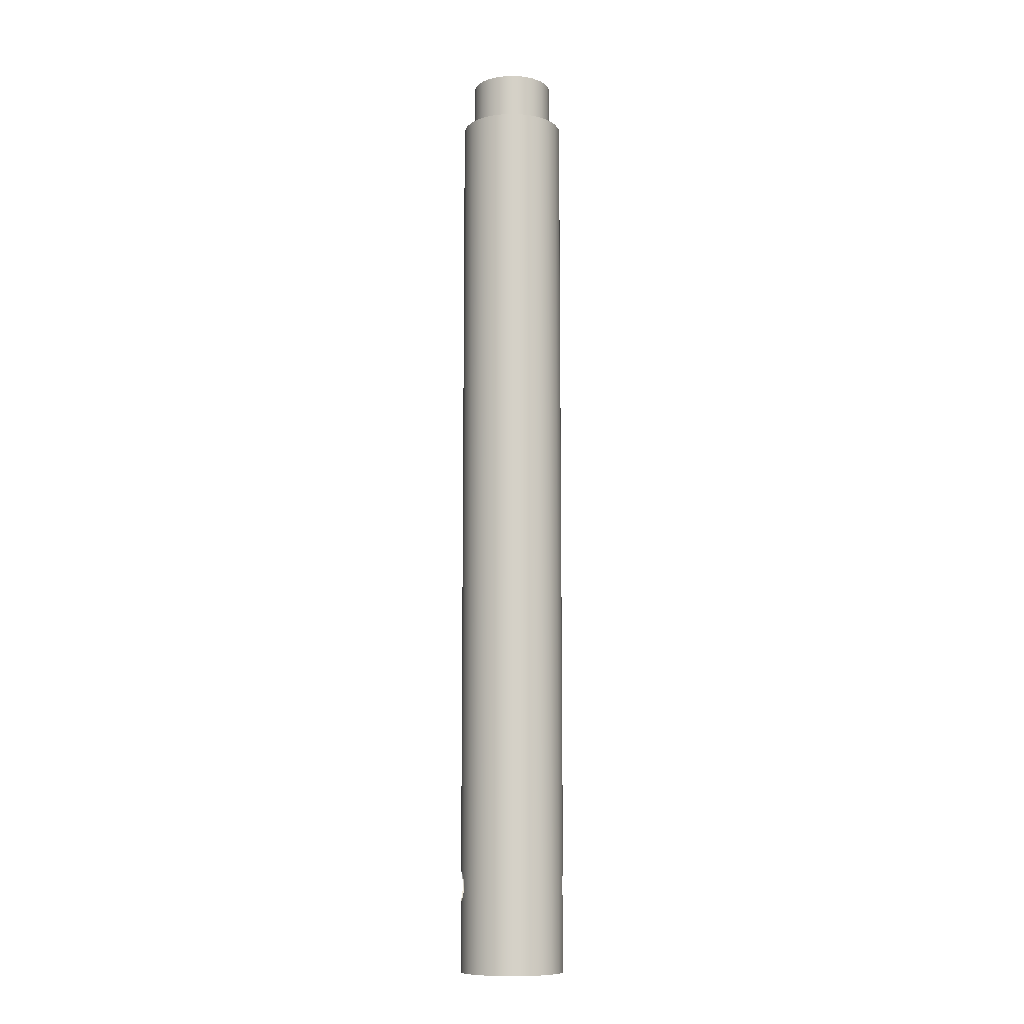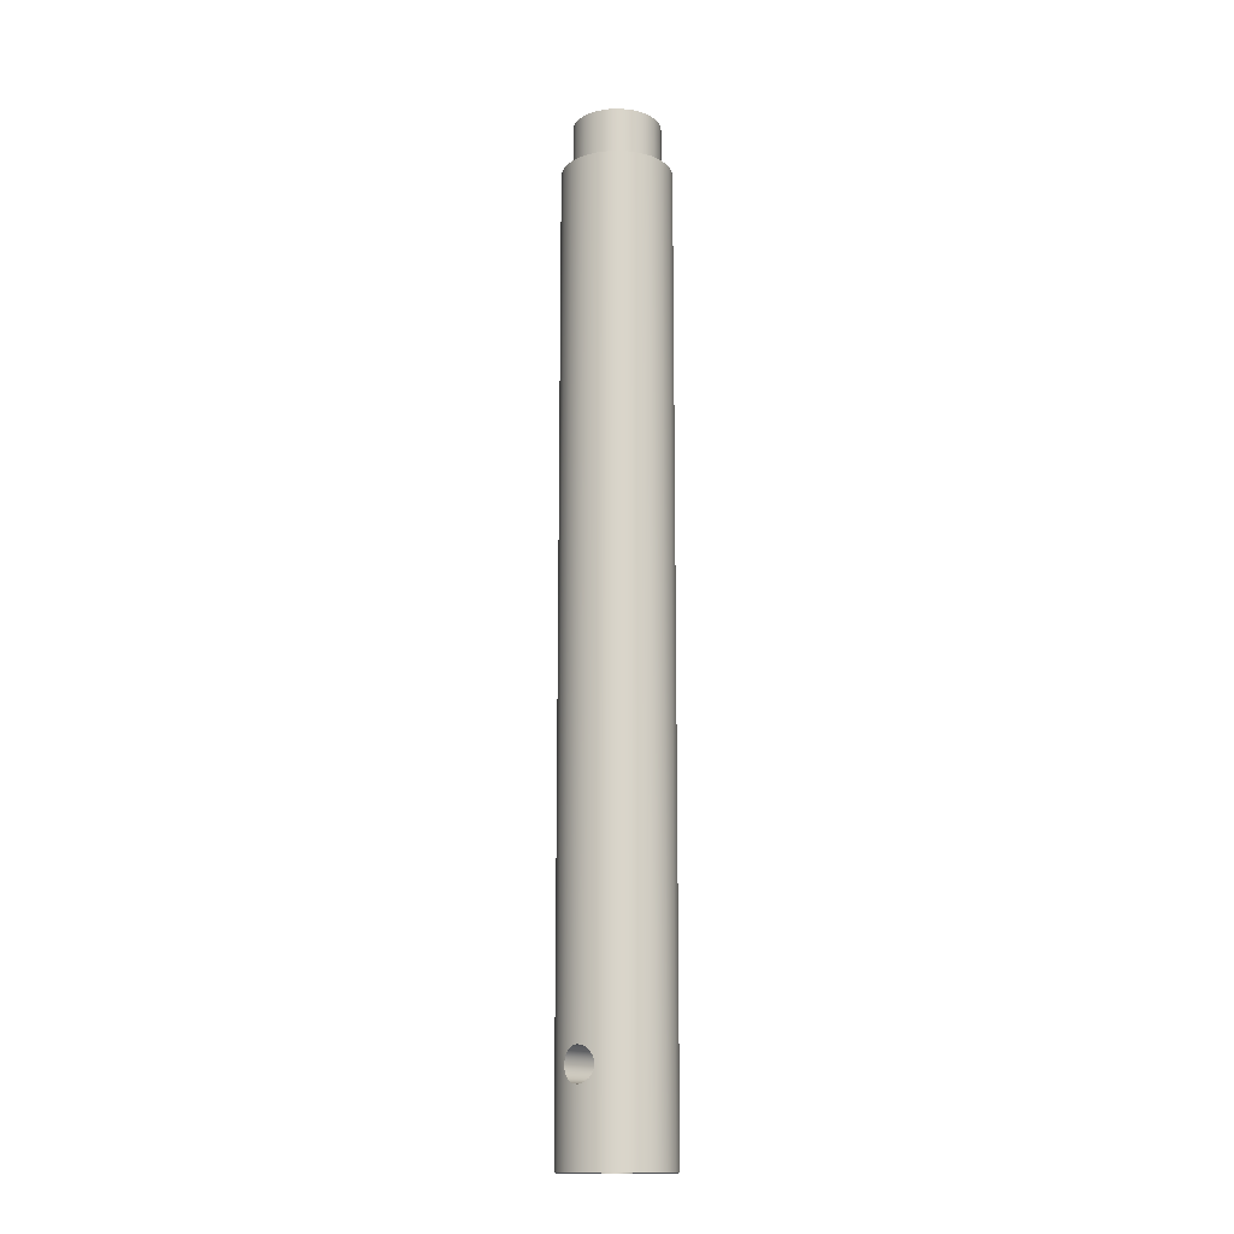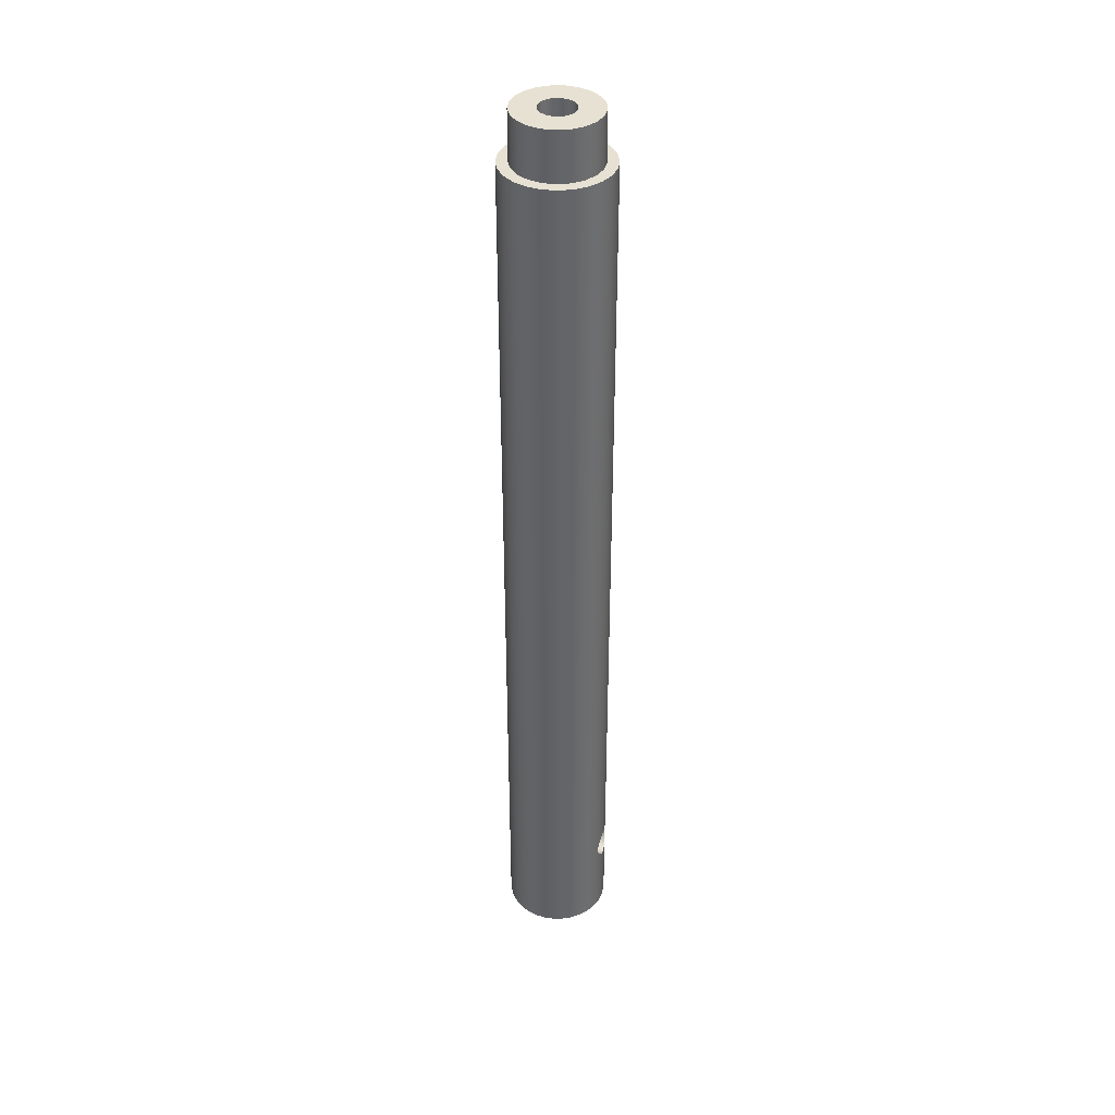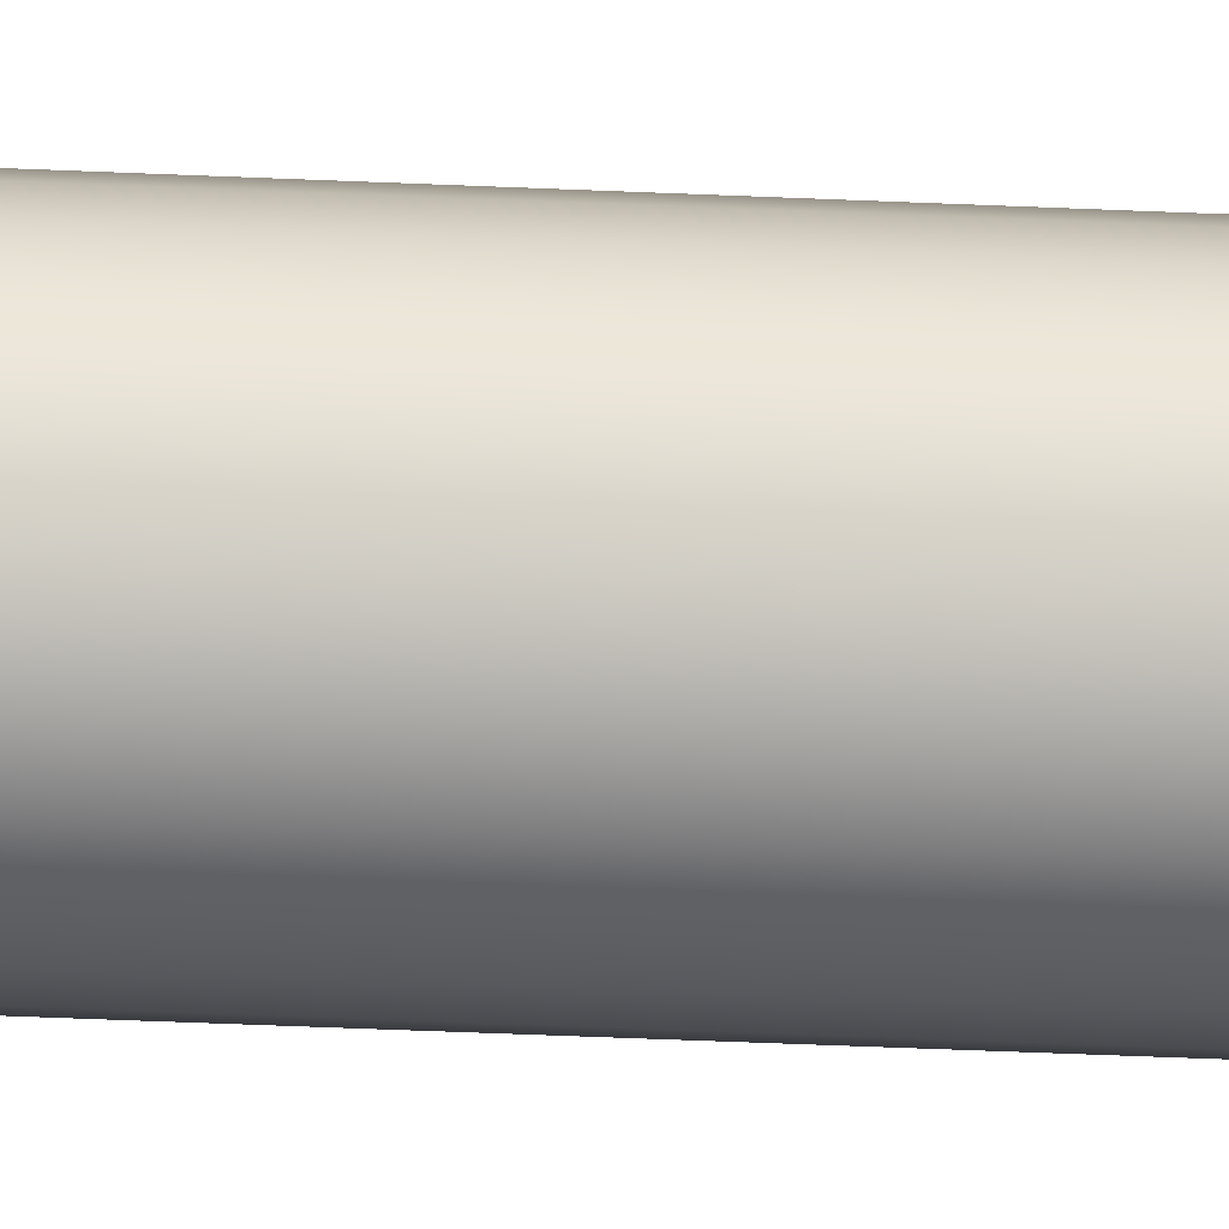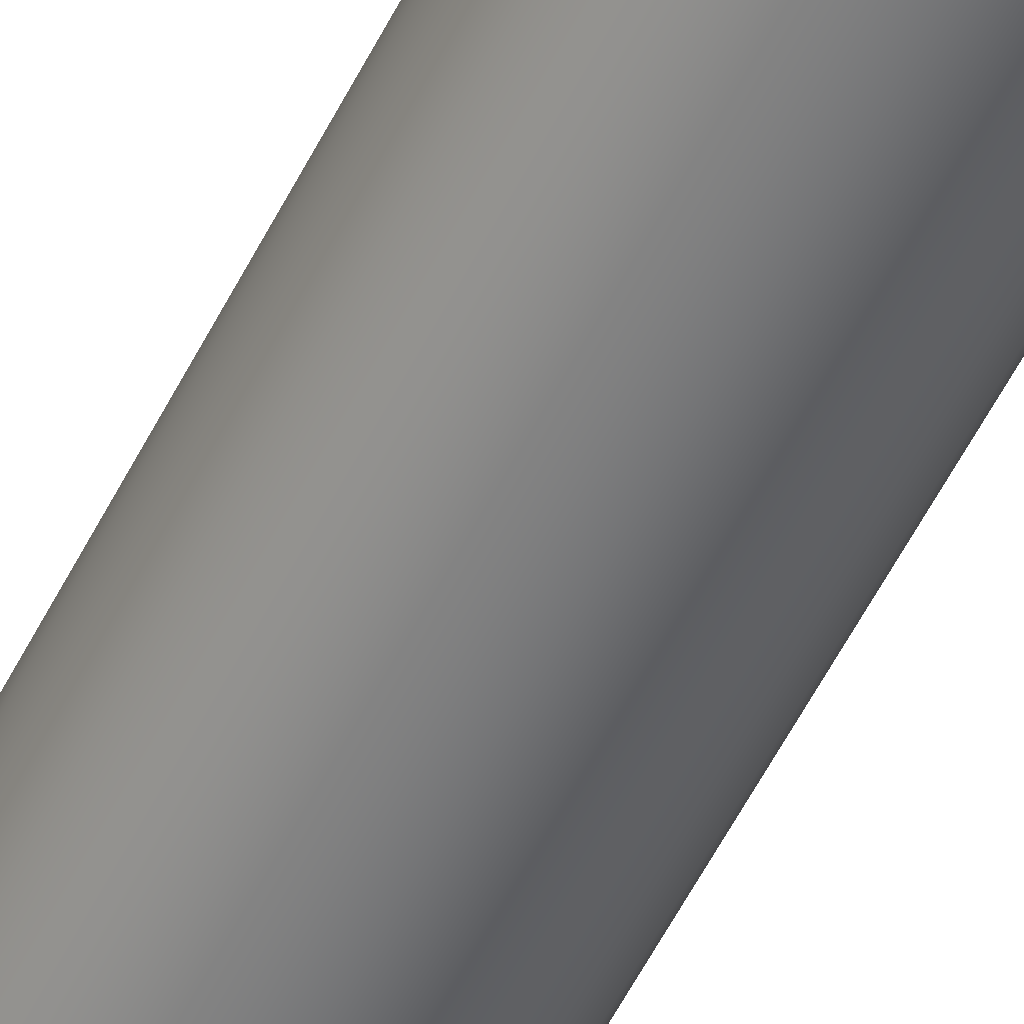
<metadata>
{"format":"obj","ext":"obj","renderer":"f3d","projection":"perspective","resolution":1024,"background":"white","views":[{"elev":-10.1,"azim":-4.0,"up":"+Z"},{"elev":-15.1,"azim":128.4,"up":"+Z"},{"elev":38.9,"azim":14.5,"up":"+Z"},{"elev":-44.3,"azim":87.0,"up":"+Y"},{"elev":-56.2,"azim":153.5,"up":"+Y"}]}
</metadata>
<code>
v 4.143 1.831 0.635
v 4.118 1.719 0.635
v 4.046 1.63 0.635
v 3.943 1.58 0.635
v 3.828 1.58 0.635
v 3.725 1.63 0.635
v 3.653 1.719 0.635
v 3.627 1.831 0.635
v 3.653 1.943 0.635
v 3.725 2.033 0.635
v 3.828 2.083 0.635
v 3.943 2.083 0.635
v 4.046 2.033 0.635
v 4.118 1.943 0.635
v 3.627 1.831 14.05
v 3.653 1.943 14.05
v 3.725 2.033 14.05
v 3.828 2.083 14.05
v 3.943 2.083 14.05
v 4.046 2.033 14.05
v 4.118 1.943 14.05
v 4.143 1.831 14.05
v 4.118 1.719 14.05
v 4.046 1.63 14.05
v 3.943 1.58 14.05
v 3.828 1.58 14.05
v 3.725 1.63 14.05
v 3.653 1.719 14.05
v 3.27 1.831 14.05
v 3.298 1.65 14.05
v 3.377 1.485 14.05
v 3.502 1.35 14.05
v 3.661 1.259 14.05
v 3.839 1.218 14.05
v 4.022 1.232 14.05
v 4.193 1.299 14.05
v 4.336 1.413 14.05
v 4.44 1.564 14.05
v 4.494 1.74 14.05
v 4.494 1.923 14.05
v 4.44 2.098 14.05
v 4.336 2.25 14.05
v 4.193 2.364 14.05
v 4.022 2.431 14.05
v 3.839 2.445 14.05
v 3.661 2.404 14.05
v 3.502 2.312 14.05
v 3.377 2.178 14.05
v 3.298 2.013 14.05
v 4.622 2.069 1.27
v 4.627 2.051 1.179
v 4.641 2 1.102
v 4.654 1.923 1.05
v 4.659 1.831 1.032
v 4.654 1.74 1.05
v 4.641 1.663 1.102
v 4.627 1.611 1.179
v 4.622 1.593 1.27
v 4.627 1.611 1.361
v 4.641 1.663 1.438
v 4.654 1.74 1.49
v 4.659 1.831 1.508
v 4.654 1.923 1.49
v 4.641 2 1.438
v 4.627 2.051 1.361
v 3.149 2.069 1.27
v 3.143 2.051 1.361
v 3.13 2 1.438
v 3.117 1.923 1.49
v 3.111 1.831 1.508
v 3.117 1.74 1.49
v 3.13 1.663 1.438
v 3.143 1.611 1.361
v 3.149 1.593 1.27
v 3.143 1.611 1.179
v 3.13 1.663 1.102
v 3.117 1.74 1.05
v 3.111 1.831 1.032
v 3.117 1.923 1.05
v 3.13 2 1.102
v 3.143 2.051 1.179
v 3.111 1.831 13.34
v 3.138 2.032 13.34
v 3.215 2.218 13.34
v 3.338 2.379 13.34
v 3.498 2.502 13.34
v 3.685 2.579 13.34
v 3.885 2.605 13.34
v 4.086 2.579 13.34
v 4.272 2.502 13.34
v 4.433 2.379 13.34
v 4.556 2.218 13.34
v 4.633 2.032 13.34
v 4.659 1.831 13.34
v 4.633 1.631 13.34
v 4.556 1.444 13.34
v 4.433 1.284 13.34
v 4.272 1.161 13.34
v 4.086 1.084 13.34
v 3.885 1.057 13.34
v 3.685 1.084 13.34
v 3.498 1.161 13.34
v 3.338 1.284 13.34
v 3.215 1.444 13.34
v 3.138 1.631 13.34
v 3.111 1.831 0
v 3.138 1.631 0
v 3.215 1.444 0
v 3.338 1.284 0
v 3.498 1.161 0
v 3.685 1.084 0
v 3.885 1.057 0
v 4.086 1.084 0
v 4.272 1.161 0
v 4.433 1.284 0
v 4.556 1.444 0
v 4.633 1.631 0
v 4.659 1.831 0
v 4.633 2.032 0
v 4.556 2.218 0
v 4.433 2.379 0
v 4.272 2.502 0
v 4.086 2.579 0
v 3.885 2.605 0
v 3.685 2.579 0
v 3.498 2.502 0
v 3.338 2.379 0
v 3.215 2.218 0
v 3.138 2.032 0
v 3.111 1.831 0
v 3.111 1.831 1.032
v 3.111 1.831 1.508
v 3.111 1.831 13.34
v 3.627 1.831 13.41
v 3.653 1.719 13.41
v 3.725 1.63 13.41
v 3.828 1.58 13.41
v 3.943 1.58 13.41
v 4.046 1.63 13.41
v 4.118 1.719 13.41
v 4.143 1.831 13.41
v 4.118 1.943 13.41
v 4.046 2.033 13.41
v 3.943 2.083 13.41
v 3.828 2.083 13.41
v 3.725 2.033 13.41
v 3.653 1.943 13.41
v 3.27 1.831 14.05
v 3.298 2.013 14.05
v 3.377 2.178 14.05
v 3.502 2.312 14.05
v 3.661 2.404 14.05
v 3.839 2.445 14.05
v 4.022 2.431 14.05
v 4.193 2.364 14.05
v 4.336 2.25 14.05
v 4.44 2.098 14.05
v 4.494 1.923 14.05
v 4.494 1.74 14.05
v 4.44 1.564 14.05
v 4.336 1.413 14.05
v 4.193 1.299 14.05
v 4.022 1.232 14.05
v 3.839 1.218 14.05
v 3.661 1.259 14.05
v 3.502 1.35 14.05
v 3.377 1.485 14.05
v 3.298 1.65 14.05
v 3.27 1.831 13.34
v 3.298 1.65 13.34
v 3.377 1.485 13.34
v 3.502 1.35 13.34
v 3.661 1.259 13.34
v 3.839 1.218 13.34
v 4.022 1.232 13.34
v 4.193 1.299 13.34
v 4.336 1.413 13.34
v 4.44 1.564 13.34
v 4.494 1.74 13.34
v 4.494 1.923 13.34
v 4.44 2.098 13.34
v 4.336 2.25 13.34
v 4.193 2.364 13.34
v 4.022 2.431 13.34
v 3.839 2.445 13.34
v 3.661 2.404 13.34
v 3.502 2.312 13.34
v 3.377 2.178 13.34
v 3.298 2.013 13.34
v 3.27 1.831 13.34
v 3.27 1.831 14.05
v 4.143 1.831 0
v 4.118 1.943 0
v 4.046 2.033 0
v 3.943 2.083 0
v 3.828 2.083 0
v 3.725 2.033 0
v 3.653 1.943 0
v 3.627 1.831 0
v 3.653 1.719 0
v 3.725 1.63 0
v 3.828 1.58 0
v 3.943 1.58 0
v 4.046 1.63 0
v 4.118 1.719 0
v 3.111 1.831 0
v 3.138 2.032 0
v 3.215 2.218 0
v 3.338 2.379 0
v 3.498 2.502 0
v 3.685 2.579 0
v 3.885 2.605 0
v 4.086 2.579 0
v 4.272 2.502 0
v 4.433 2.379 0
v 4.556 2.218 0
v 4.633 2.032 0
v 4.659 1.831 0
v 4.633 1.631 0
v 4.556 1.444 0
v 4.433 1.284 0
v 4.272 1.161 0
v 4.086 1.084 0
v 3.885 1.057 0
v 3.685 1.084 0
v 3.498 1.161 0
v 3.338 1.284 0
v 3.215 1.444 0
v 3.138 1.631 0
v 3.27 1.831 13.34
v 3.298 2.013 13.34
v 3.377 2.178 13.34
v 3.502 2.312 13.34
v 3.661 2.404 13.34
v 3.839 2.445 13.34
v 4.022 2.431 13.34
v 4.193 2.364 13.34
v 4.336 2.25 13.34
v 4.44 2.098 13.34
v 4.494 1.923 13.34
v 4.494 1.74 13.34
v 4.44 1.564 13.34
v 4.336 1.413 13.34
v 4.193 1.299 13.34
v 4.022 1.232 13.34
v 3.839 1.218 13.34
v 3.661 1.259 13.34
v 3.502 1.35 13.34
v 3.377 1.485 13.34
v 3.298 1.65 13.34
v 3.111 1.831 13.34
v 3.138 1.631 13.34
v 3.215 1.444 13.34
v 3.338 1.284 13.34
v 3.498 1.161 13.34
v 3.685 1.084 13.34
v 3.885 1.057 13.34
v 4.086 1.084 13.34
v 4.272 1.161 13.34
v 4.433 1.284 13.34
v 4.556 1.444 13.34
v 4.633 1.631 13.34
v 4.659 1.831 13.34
v 4.633 2.032 13.34
v 4.556 2.218 13.34
v 4.433 2.379 13.34
v 4.272 2.502 13.34
v 4.086 2.579 13.34
v 3.885 2.605 13.34
v 3.685 2.579 13.34
v 3.498 2.502 13.34
v 3.338 2.379 13.34
v 3.215 2.218 13.34
v 3.138 2.032 13.34
v 3.627 1.831 13.41
v 3.653 1.943 13.41
v 3.725 2.033 13.41
v 3.828 2.083 13.41
v 3.943 2.083 13.41
v 4.046 2.033 13.41
v 4.118 1.943 13.41
v 4.143 1.831 13.41
v 4.118 1.719 13.41
v 4.046 1.63 13.41
v 3.943 1.58 13.41
v 3.828 1.58 13.41
v 3.725 1.63 13.41
v 3.653 1.719 13.41
v 3.627 1.831 14.05
v 3.653 1.719 14.05
v 3.725 1.63 14.05
v 3.828 1.58 14.05
v 3.943 1.58 14.05
v 4.046 1.63 14.05
v 4.118 1.719 14.05
v 4.143 1.831 14.05
v 4.118 1.943 14.05
v 4.046 2.033 14.05
v 3.943 2.083 14.05
v 3.828 2.083 14.05
v 3.725 2.033 14.05
v 3.653 1.943 14.05
v 3.627 1.831 13.41
v 3.627 1.831 14.05
v 4.143 1.831 0.635
v 4.118 1.943 0.635
v 4.046 2.033 0.635
v 3.943 2.083 0.635
v 3.828 2.083 0.635
v 3.725 2.033 0.635
v 3.653 1.943 0.635
v 3.627 1.831 0.635
v 3.653 1.719 0.635
v 3.725 1.63 0.635
v 3.828 1.58 0.635
v 3.943 1.58 0.635
v 4.046 1.63 0.635
v 4.118 1.719 0.635
v 4.143 1.831 0
v 4.118 1.719 0
v 4.046 1.63 0
v 3.943 1.58 0
v 3.828 1.58 0
v 3.725 1.63 0
v 3.653 1.719 0
v 3.627 1.831 0
v 3.653 1.943 0
v 3.725 2.033 0
v 3.828 2.083 0
v 3.943 2.083 0
v 4.046 2.033 0
v 4.118 1.943 0
v 4.143 1.831 0.635
v 4.143 1.831 0
v 4.622 2.069 1.27
v 4.627 2.051 1.361
v 4.641 2 1.438
v 4.654 1.923 1.49
v 4.659 1.831 1.508
v 4.654 1.74 1.49
v 4.641 1.663 1.438
v 4.627 1.611 1.361
v 4.622 1.593 1.27
v 4.627 1.611 1.179
v 4.641 1.663 1.102
v 4.654 1.74 1.05
v 4.659 1.831 1.032
v 4.654 1.923 1.05
v 4.641 2 1.102
v 4.627 2.051 1.179
v 3.149 2.069 1.27
v 3.143 2.051 1.179
v 3.13 2 1.102
v 3.117 1.923 1.05
v 3.111 1.831 1.032
v 3.117 1.74 1.05
v 3.13 1.663 1.102
v 3.143 1.611 1.179
v 3.149 1.593 1.27
v 3.143 1.611 1.361
v 3.13 1.663 1.438
v 3.117 1.74 1.49
v 3.111 1.831 1.508
v 3.117 1.923 1.49
v 3.13 2 1.438
v 3.143 2.051 1.361
v 4.659 1.831 1.508
v 3.111 1.831 1.508
f 2 7 1
f 1 7 8
f 1 8 14
f 14 8 9
f 14 9 13
f 13 9 10
f 13 10 12
f 12 10 11
f 7 2 6
f 6 2 3
f 6 3 5
f 5 3 4
f 16 49 15
f 15 49 29
f 15 29 30
f 49 16 48
f 48 16 17
f 48 17 47
f 47 17 46
f 46 17 18
f 46 18 45
f 45 18 19
f 45 19 44
f 44 19 43
f 43 19 20
f 43 20 42
f 42 20 21
f 42 21 41
f 41 21 40
f 40 21 22
f 40 22 39
f 39 22 23
f 39 23 38
f 38 23 37
f 37 23 24
f 37 24 36
f 36 24 25
f 36 25 35
f 35 25 34
f 34 25 26
f 34 26 33
f 33 26 27
f 33 27 32
f 32 27 31
f 31 27 28
f 31 28 30
f 30 28 15
f 51 119 50
f 50 119 120
f 50 120 92
f 92 120 91
f 91 120 121
f 91 121 90
f 90 121 122
f 90 122 89
f 89 122 123
f 89 123 88
f 88 123 124
f 88 124 87
f 87 124 125
f 87 125 86
f 86 125 126
f 86 126 85
f 85 126 127
f 85 127 84
f 84 127 128
f 84 128 66
f 66 128 129
f 66 129 81
f 81 129 80
f 80 129 79
f 79 129 130
f 79 130 78
f 131 106 77
f 77 106 107
f 77 107 76
f 76 107 75
f 75 107 74
f 74 107 108
f 74 108 104
f 104 108 103
f 103 108 109
f 103 109 102
f 102 109 110
f 102 110 101
f 101 110 111
f 101 111 100
f 100 111 112
f 100 112 99
f 99 112 113
f 99 113 98
f 98 113 114
f 98 114 97
f 97 114 115
f 97 115 96
f 96 115 116
f 96 116 58
f 58 116 117
f 58 117 57
f 57 117 56
f 56 117 55
f 55 117 118
f 55 118 54
f 54 118 53
f 53 118 119
f 53 119 52
f 52 119 51
f 96 58 95
f 95 58 59
f 95 59 60
f 60 61 95
f 95 61 94
f 94 61 62
f 94 62 63
f 94 63 93
f 93 63 64
f 93 64 65
f 65 50 93
f 93 50 92
f 84 66 83
f 83 66 67
f 83 67 68
f 68 69 83
f 83 69 82
f 82 69 132
f 133 70 71
f 133 71 105
f 105 71 72
f 105 72 73
f 73 74 105
f 105 74 104
f 135 140 134
f 134 140 141
f 134 141 147
f 147 141 142
f 147 142 146
f 146 142 143
f 146 143 145
f 145 143 144
f 140 135 139
f 139 135 136
f 139 136 138
f 138 136 137
f 149 189 148
f 148 189 190
f 191 169 168
f 168 169 170
f 168 170 167
f 167 170 171
f 167 171 166
f 166 171 172
f 166 172 165
f 165 172 173
f 165 173 164
f 164 173 174
f 164 174 163
f 163 174 175
f 163 175 162
f 162 175 176
f 162 176 161
f 161 176 177
f 161 177 160
f 160 177 178
f 160 178 159
f 159 178 179
f 159 179 158
f 158 179 180
f 158 180 157
f 157 180 181
f 157 181 156
f 156 181 182
f 156 182 155
f 155 182 183
f 155 183 154
f 154 183 184
f 154 184 153
f 153 184 185
f 153 185 152
f 152 185 186
f 152 186 151
f 151 186 187
f 151 187 150
f 150 187 188
f 150 188 149
f 149 188 189
f 193 217 192
f 192 217 218
f 192 218 219
f 194 215 193
f 193 215 216
f 193 216 217
f 215 194 214
f 214 194 195
f 214 195 213
f 213 195 212
f 212 195 196
f 212 196 211
f 211 196 210
f 210 196 197
f 210 197 209
f 209 197 198
f 209 198 208
f 208 198 207
f 207 198 199
f 207 199 206
f 206 199 229
f 229 199 200
f 229 200 228
f 228 200 227
f 227 200 201
f 227 201 226
f 226 201 202
f 226 202 225
f 225 202 224
f 224 202 203
f 224 203 223
f 223 203 222
f 222 203 204
f 222 204 221
f 221 204 205
f 221 205 220
f 220 205 219
f 219 205 192
f 231 274 230
f 230 274 251
f 230 251 252
f 274 231 273
f 273 231 232
f 273 232 272
f 272 232 233
f 272 233 271
f 271 233 234
f 271 234 270
f 270 234 235
f 270 235 269
f 269 235 236
f 269 236 268
f 268 236 237
f 268 237 267
f 267 237 266
f 266 237 238
f 266 238 265
f 265 238 239
f 265 239 264
f 264 239 240
f 264 240 263
f 263 240 241
f 263 241 262
f 262 241 242
f 262 242 261
f 261 242 243
f 261 243 260
f 260 243 244
f 260 244 259
f 259 244 258
f 258 244 245
f 258 245 257
f 257 245 246
f 257 246 256
f 256 246 247
f 256 247 255
f 255 247 248
f 255 248 254
f 254 248 249
f 254 249 253
f 253 249 250
f 253 250 252
f 252 250 230
f 276 302 275
f 275 302 304
f 303 289 288
f 288 289 290
f 288 290 287
f 287 290 291
f 287 291 286
f 286 291 292
f 286 292 285
f 285 292 293
f 285 293 284
f 284 293 294
f 284 294 283
f 283 294 295
f 283 295 282
f 282 295 296
f 282 296 281
f 281 296 297
f 281 297 280
f 280 297 298
f 280 298 279
f 279 298 299
f 279 299 278
f 278 299 300
f 278 300 277
f 277 300 301
f 277 301 276
f 276 301 302
f 306 332 305
f 305 332 334
f 333 319 318
f 318 319 320
f 318 320 317
f 317 320 321
f 317 321 316
f 316 321 322
f 316 322 315
f 315 322 323
f 315 323 314
f 314 323 324
f 314 324 313
f 313 324 325
f 313 325 312
f 312 325 326
f 312 326 311
f 311 326 327
f 311 327 310
f 310 327 328
f 310 328 309
f 309 328 329
f 309 329 308
f 308 329 330
f 308 330 307
f 307 330 331
f 307 331 306
f 306 331 332
f 336 351 335
f 335 351 352
f 335 352 350
f 350 352 349
f 349 352 353
f 349 353 354
f 351 336 366
f 366 336 337
f 366 337 365
f 365 337 338
f 365 338 364
f 364 338 363
f 363 338 367
f 368 339 362
f 362 339 340
f 362 340 341
f 362 341 361
f 361 341 342
f 361 342 360
f 360 342 343
f 360 343 359
f 359 343 344
f 359 344 358
f 358 344 357
f 357 344 345
f 357 345 346
f 357 346 356
f 356 346 347
f 356 347 355
f 355 347 348
f 355 348 354
f 354 348 349

</code>
